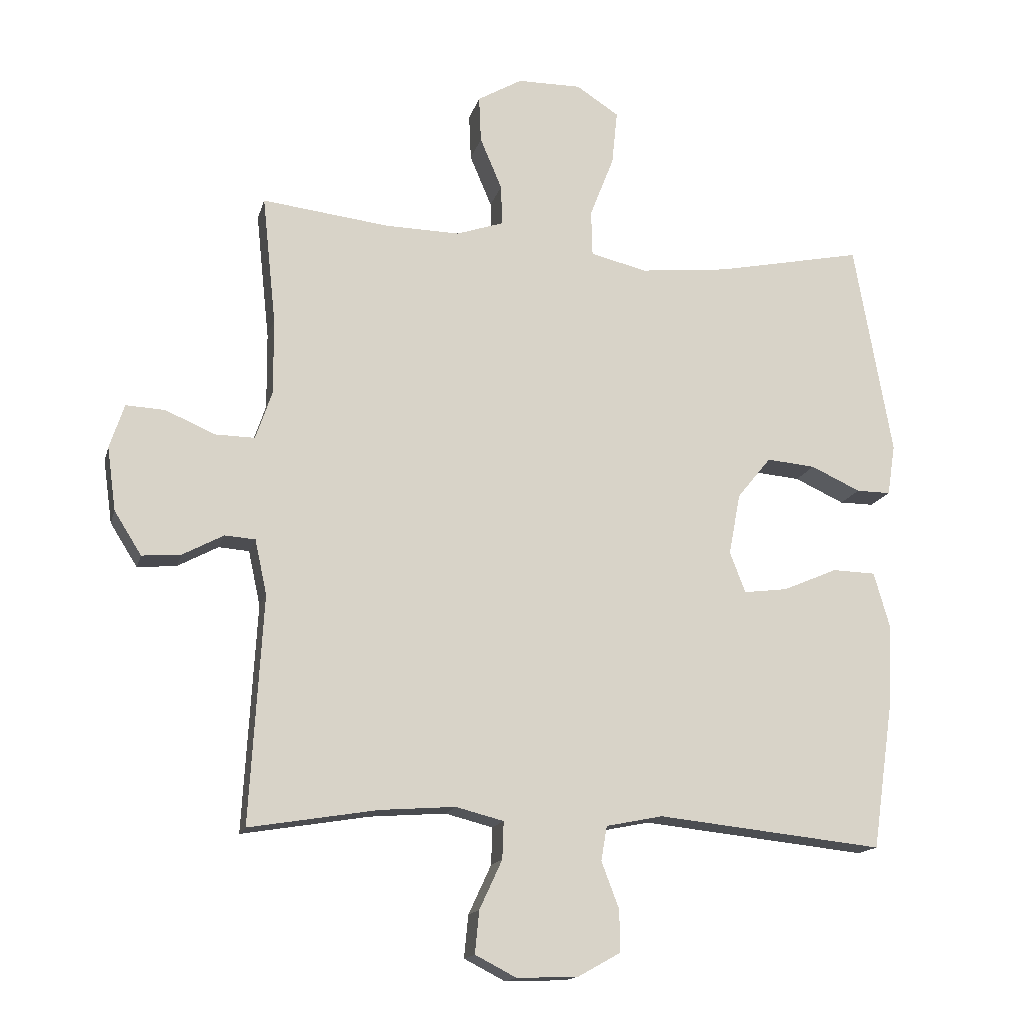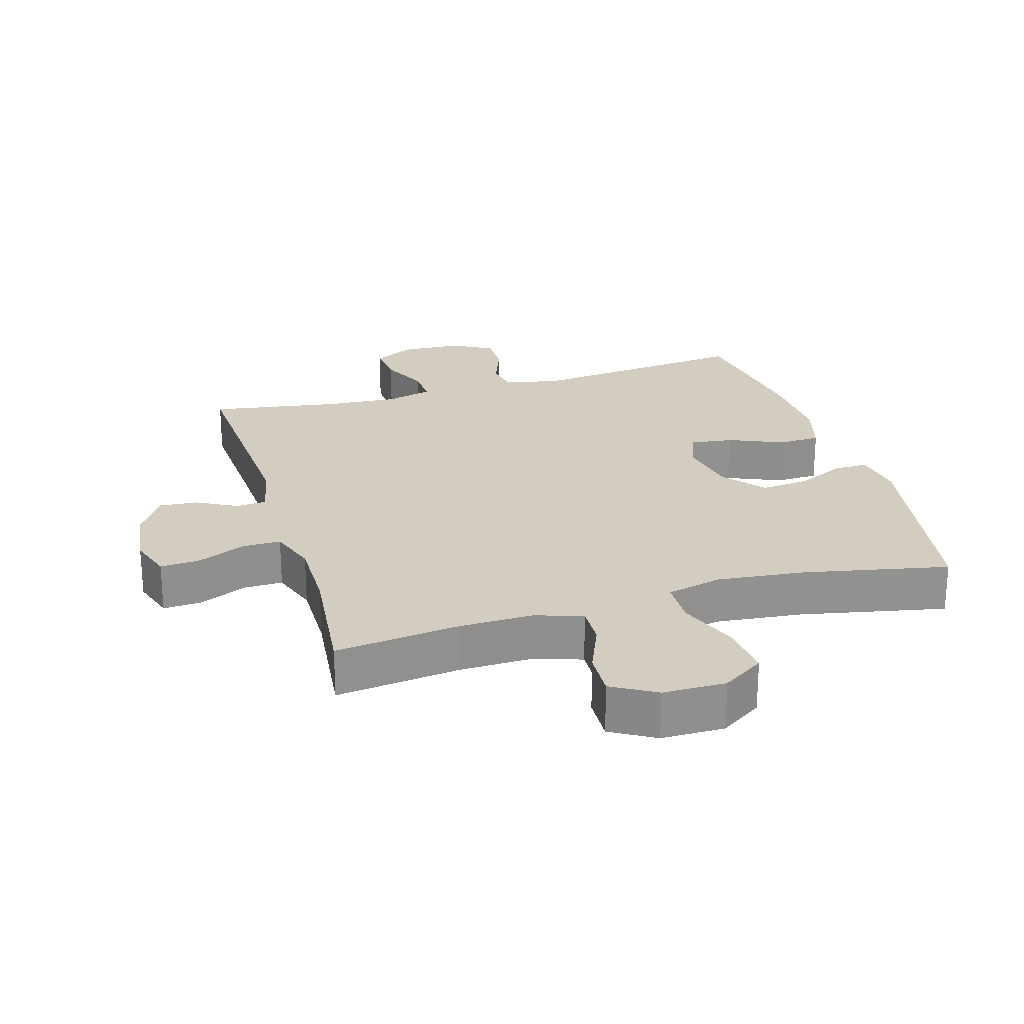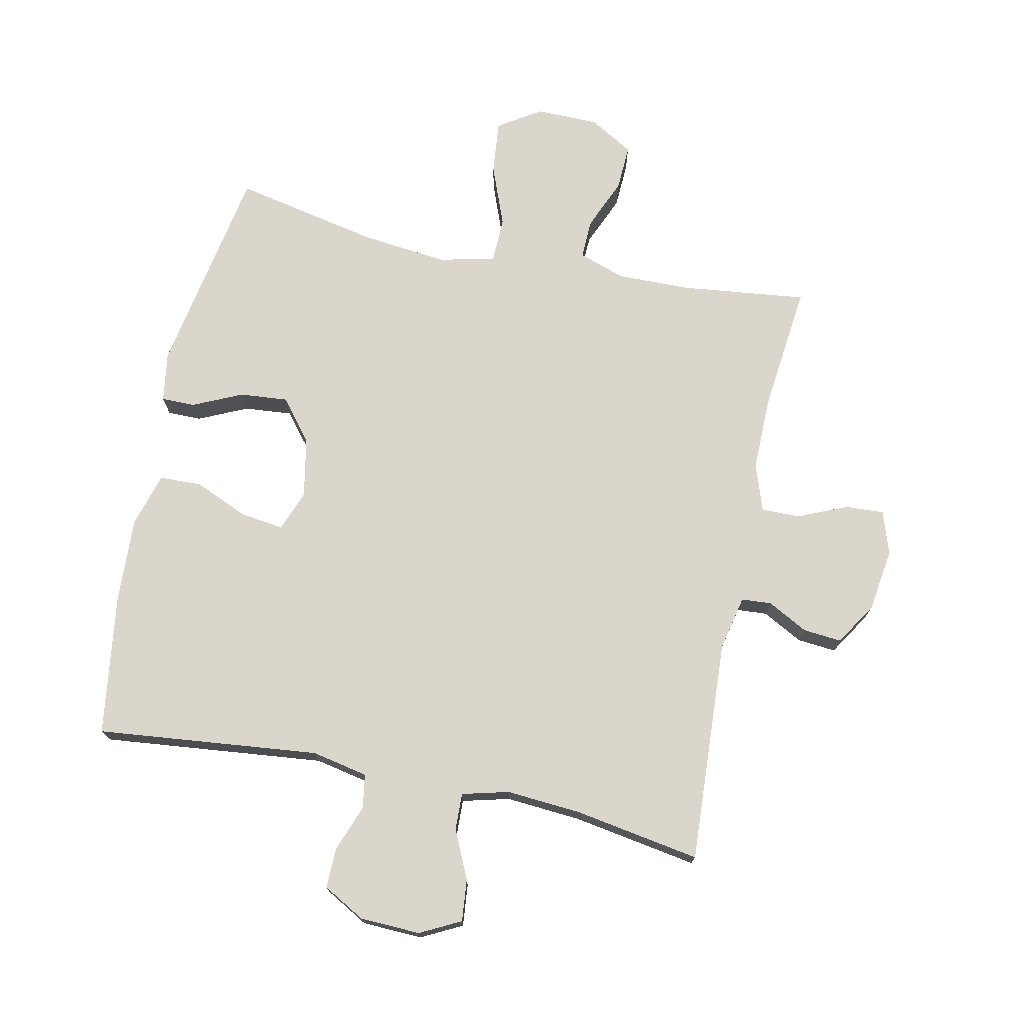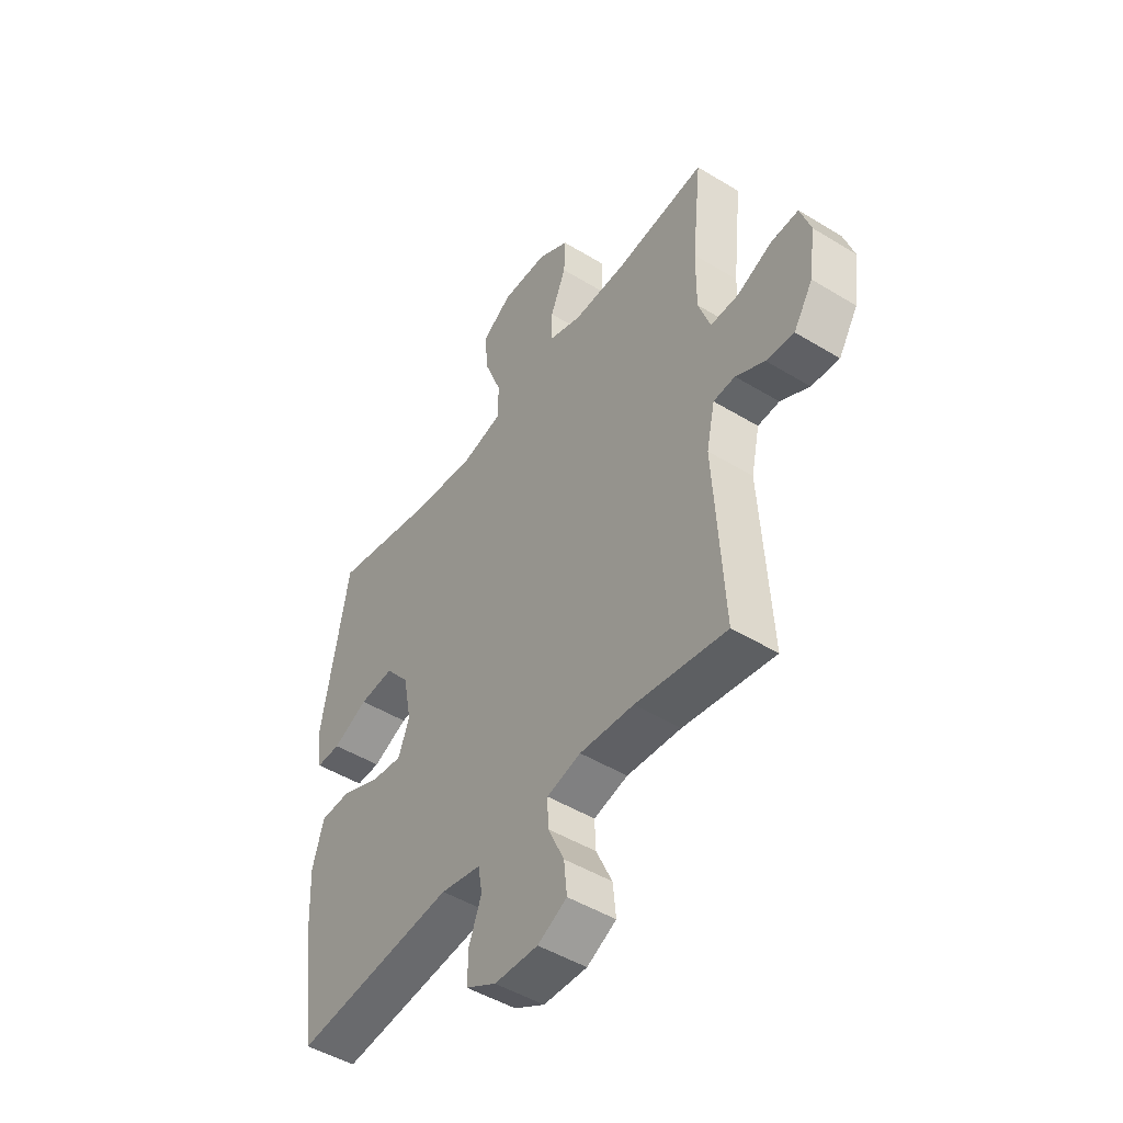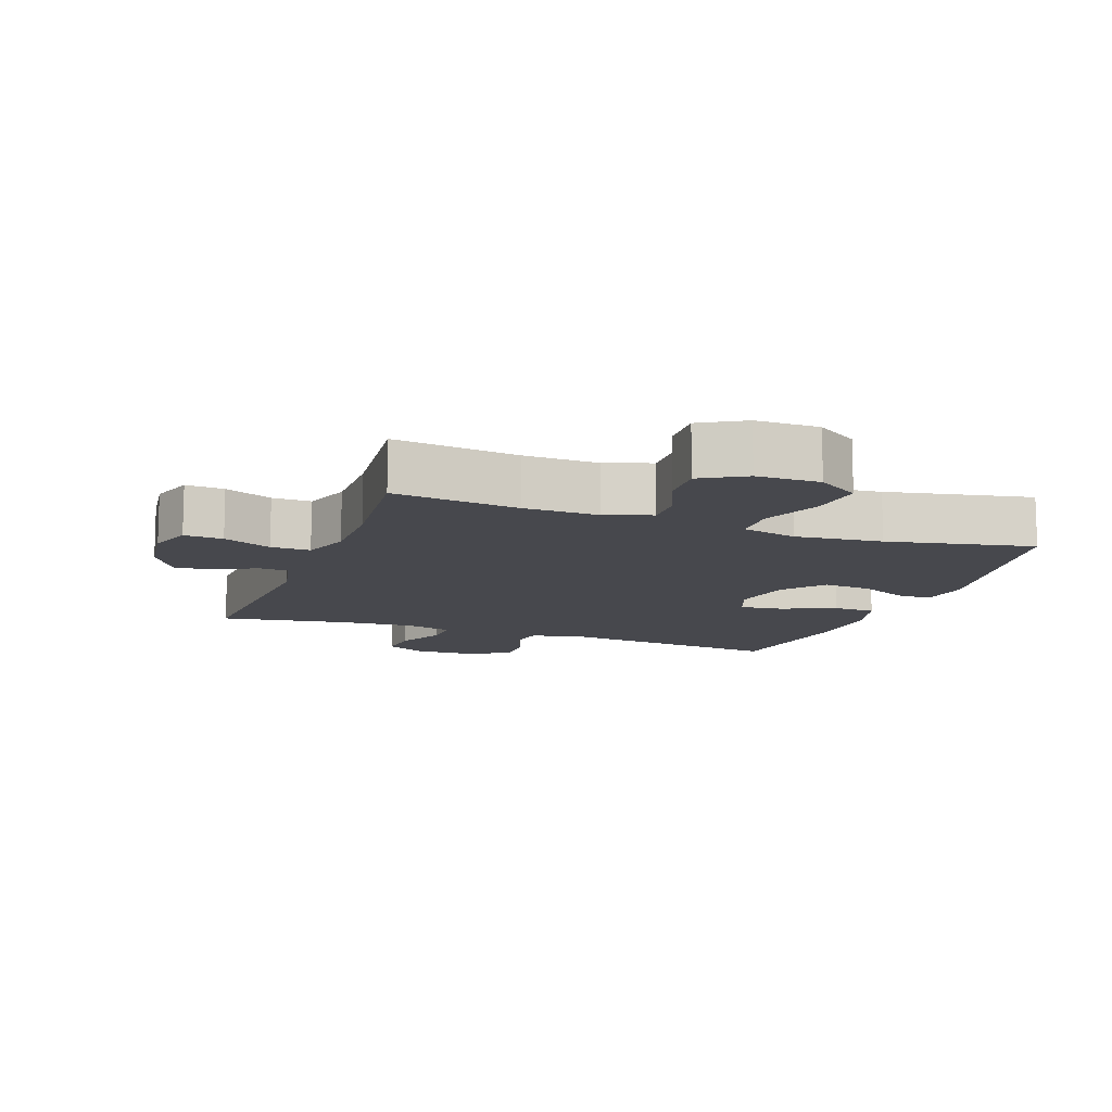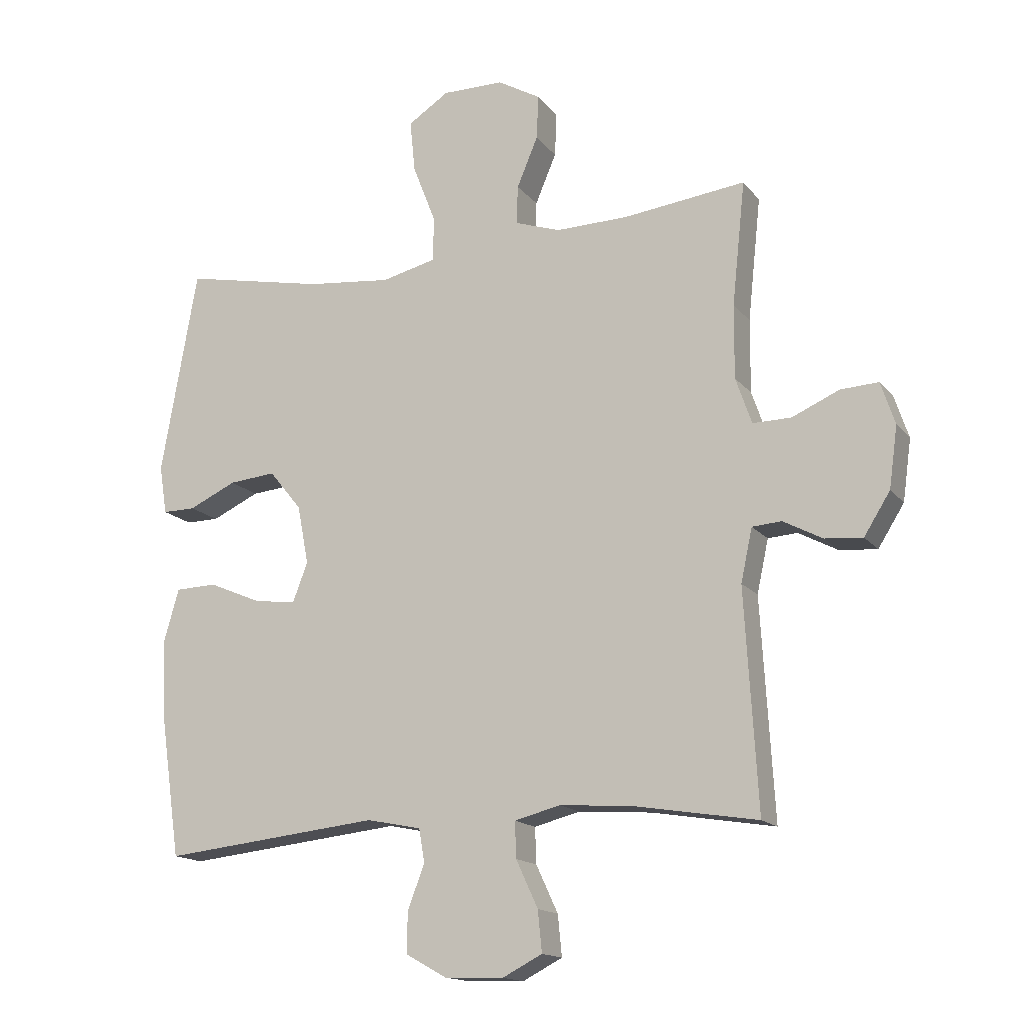
<metadata>
{"format":"obj","ext":"obj","renderer":"f3d","projection":"perspective","resolution":1024,"background":"white","views":[{"elev":-15.2,"azim":-13.7,"up":"+Z"},{"elev":24.5,"azim":-16.5,"up":"+Y"},{"elev":73.8,"azim":-168.0,"up":"+Y"},{"elev":-47.8,"azim":-124.5,"up":"+Z"},{"elev":-11.8,"azim":-20.1,"up":"+Y"},{"elev":-15.4,"azim":-155.3,"up":"+Z"}]}
</metadata>
<code>
o path1840_path1840.001
v -0.4538 0.0375 0.2922
v -0.4529 0.0375 0.1728
v -0.479 0.0375 0.09712
v -0.5414 0.0375 0.09807
v -0.6182 0.0375 0.1317
v -0.6798 0.0375 0.1351
v -0.7028 0.0375 0.06603
v -0.6889 0.0375 -0.03374
v -0.6464 0.0375 -0.1015
v -0.5848 0.0375 -0.09618
v -0.521 0.0375 -0.06222
v -0.4732 0.0375 -0.06565
v -0.4545 0.0375 -0.152
v -0.4753 0.0375 -0.5082
v -0.2745 0.0375 -0.4753
v -0.1556 0.0375 -0.4667
v -0.08079 0.0375 -0.486
v -0.0829 0.0375 -0.5443
v -0.1185 0.0375 -0.6212
v -0.1251 0.0375 -0.6879
v -0.06062 0.0375 -0.7211
v 0.03526 0.0375 -0.7179
v 0.1024 0.0375 -0.6804
v 0.1011 0.0375 -0.6148
v 0.07362 0.0375 -0.5423
v 0.08282 0.0375 -0.4882
v 0.1718 0.0375 -0.4702
v 0.5264 0.0375 -0.5082
v 0.5588 0.0375 -0.2825
v 0.5653 0.0375 -0.1479
v 0.5405 0.0375 -0.0612
v 0.4727 0.0375 -0.05912
v 0.3873 0.0375 -0.09579
v 0.3186 0.0375 -0.1046
v 0.294 0.0375 -0.04045
v 0.3124 0.0375 0.05556
v 0.3653 0.0375 0.1208
v 0.4418 0.0375 0.114
v 0.5194 0.0375 0.07819
v 0.5732 0.0375 0.07782
v 0.5856 0.0375 0.1575
v 0.5264 0.0375 0.4937
v 0.2952 0.0375 0.4465
v 0.1575 0.0375 0.432
v 0.06879 0.0375 0.4532
v 0.06694 0.0375 0.5252
v 0.1046 0.0375 0.6219
v 0.1133 0.0375 0.7068
v 0.04659 0.0375 0.7503
v -0.05374 0.0375 0.7498
v -0.1237 0.0375 0.7093
v -0.1206 0.0375 0.6369
v -0.08633 0.0375 0.5556
v -0.08422 0.0375 0.4926
v -0.1583 0.0375 0.4674
v -0.2762 0.0375 0.4698
v -0.4753 0.0375 0.4937
v -0.4538 -0.0375 0.2922
v -0.4529 -0.0375 0.1728
v -0.479 -0.0375 0.09712
v -0.5414 -0.0375 0.09807
v -0.6182 -0.0375 0.1317
v -0.6798 -0.0375 0.1351
v -0.7028 -0.0375 0.06603
v -0.6889 -0.0375 -0.03374
v -0.6464 -0.0375 -0.1015
v -0.5848 -0.0375 -0.09618
v -0.521 -0.0375 -0.06222
v -0.4732 -0.0375 -0.06565
v -0.4545 -0.0375 -0.152
v -0.4753 -0.0375 -0.5082
v -0.2745 -0.0375 -0.4753
v -0.1556 -0.0375 -0.4667
v -0.08079 -0.0375 -0.486
v -0.0829 -0.0375 -0.5443
v -0.1185 -0.0375 -0.6212
v -0.1251 -0.0375 -0.6879
v -0.06062 -0.0375 -0.7211
v 0.03526 -0.0375 -0.7179
v 0.1024 -0.0375 -0.6804
v 0.1011 -0.0375 -0.6148
v 0.07362 -0.0375 -0.5423
v 0.08282 -0.0375 -0.4882
v 0.1718 -0.0375 -0.4702
v 0.5264 -0.0375 -0.5082
v 0.5588 -0.0375 -0.2825
v 0.5653 -0.0375 -0.1479
v 0.5405 -0.0375 -0.0612
v 0.4727 -0.0375 -0.05912
v 0.3873 -0.0375 -0.09579
v 0.3186 -0.0375 -0.1046
v 0.294 -0.0375 -0.04045
v 0.3124 -0.0375 0.05556
v 0.3653 -0.0375 0.1208
v 0.4418 -0.0375 0.114
v 0.5194 -0.0375 0.07819
v 0.5732 -0.0375 0.07782
v 0.5856 -0.0375 0.1575
v 0.5264 -0.0375 0.4937
v 0.2952 -0.0375 0.4465
v 0.1575 -0.0375 0.432
v 0.06879 -0.0375 0.4532
v 0.06694 -0.0375 0.5252
v 0.1046 -0.0375 0.6219
v 0.1133 -0.0375 0.7068
v 0.04659 -0.0375 0.7503
v -0.05374 -0.0375 0.7498
v -0.1237 -0.0375 0.7093
v -0.1206 -0.0375 0.6369
v -0.08633 -0.0375 0.5556
v -0.08422 -0.0375 0.4926
v -0.1583 -0.0375 0.4674
v -0.2762 -0.0375 0.4698
v -0.4753 -0.0375 0.4937
v -0.6798 0.0375 0.1351
v -0.6798 0.0375 0.1351
v -0.7028 0.0375 0.06603
v -0.6889 0.0375 -0.03374
v -0.6464 0.0375 -0.1015
v -0.6464 0.0375 -0.1015
v -0.6182 0.0375 0.1317
v -0.5848 0.0375 -0.09618
v -0.5414 0.0375 0.09807
v -0.521 0.0375 -0.06222
v -0.479 0.0375 0.09712
v -0.479 0.0375 0.09712
v -0.4732 0.0375 -0.06565
v -0.4732 0.0375 -0.06565
v -0.4529 0.0375 0.1728
v -0.4545 0.0375 -0.152
v -0.4753 0.0375 0.4937
v -0.4753 0.0375 0.4937
v -0.4538 0.0375 0.2922
v -0.4753 0.0375 -0.5082
v -0.4753 0.0375 -0.5082
v -0.2762 0.0375 0.4698
v -0.2745 0.0375 -0.4753
v -0.1583 0.0375 0.4674
v -0.1556 0.0375 -0.4667
v -0.08422 0.0375 0.4926
v -0.08422 0.0375 0.4926
v -0.08079 0.0375 -0.486
v -0.08079 0.0375 -0.486
v -0.1185 0.0375 -0.6212
v -0.1251 0.0375 -0.6879
v -0.1251 0.0375 -0.6879
v -0.06062 0.0375 -0.7211
v -0.05374 0.0375 0.7498
v -0.1237 0.0375 0.7093
v -0.1237 0.0375 0.7093
v -0.1206 0.0375 0.6369
v -0.08633 0.0375 0.5556
v -0.0829 0.0375 -0.5443
v 0.03526 0.0375 -0.7179
v 0.04659 0.0375 0.7503
v 0.1024 0.0375 -0.6804
v 0.1024 0.0375 -0.6804
v 0.1133 0.0375 0.7068
v 0.1133 0.0375 0.7068
v 0.1046 0.0375 0.6219
v 0.06694 0.0375 0.5252
v 0.06879 0.0375 0.4532
v 0.06879 0.0375 0.4532
v 0.1575 0.0375 0.432
v 0.07362 0.0375 -0.5423
v 0.08282 0.0375 -0.4882
v 0.08282 0.0375 -0.4882
v 0.1011 0.0375 -0.6148
v 0.1718 0.0375 -0.4702
v 0.2952 0.0375 0.4465
v 0.294 0.0375 -0.04045
v 0.3124 0.0375 0.05556
v 0.3186 0.0375 -0.1046
v 0.3186 0.0375 -0.1046
v 0.3653 0.0375 0.1208
v 0.3873 0.0375 -0.09579
v 0.4418 0.0375 0.114
v 0.4727 0.0375 -0.05912
v 0.5264 0.0375 0.4937
v 0.5264 0.0375 0.4937
v 0.5194 0.0375 0.07819
v 0.5405 0.0375 -0.0612
v 0.5405 0.0375 -0.0612
v 0.5264 0.0375 -0.5082
v 0.5264 0.0375 -0.5082
v 0.5732 0.0375 0.07782
v 0.5732 0.0375 0.07782
v 0.5653 0.0375 -0.1479
v 0.5588 0.0375 -0.2825
v 0.5856 0.0375 0.1575
v -0.6798 -0.0375 0.1351
v -0.6798 -0.0375 0.1351
v -0.7028 -0.0375 0.06603
v -0.6889 -0.0375 -0.03374
v -0.6464 -0.0375 -0.1015
v -0.6464 -0.0375 -0.1015
v -0.6182 -0.0375 0.1317
v -0.5848 -0.0375 -0.09618
v -0.5414 -0.0375 0.09807
v -0.521 -0.0375 -0.06222
v -0.479 -0.0375 0.09712
v -0.479 -0.0375 0.09712
v -0.4732 -0.0375 -0.06565
v -0.4732 -0.0375 -0.06565
v -0.4529 -0.0375 0.1728
v -0.4545 -0.0375 -0.152
v -0.4753 -0.0375 0.4937
v -0.4753 -0.0375 0.4937
v -0.4538 -0.0375 0.2922
v -0.4753 -0.0375 -0.5082
v -0.4753 -0.0375 -0.5082
v -0.2762 -0.0375 0.4698
v -0.2745 -0.0375 -0.4753
v -0.1583 -0.0375 0.4674
v -0.1556 -0.0375 -0.4667
v -0.08422 -0.0375 0.4926
v -0.08422 -0.0375 0.4926
v -0.08079 -0.0375 -0.486
v -0.08079 -0.0375 -0.486
v -0.1185 -0.0375 -0.6212
v -0.1251 -0.0375 -0.6879
v -0.1251 -0.0375 -0.6879
v -0.06062 -0.0375 -0.7211
v -0.05374 -0.0375 0.7498
v -0.1237 -0.0375 0.7093
v -0.1237 -0.0375 0.7093
v -0.1206 -0.0375 0.6369
v -0.08633 -0.0375 0.5556
v -0.0829 -0.0375 -0.5443
v 0.03526 -0.0375 -0.7179
v 0.04659 -0.0375 0.7503
v 0.1024 -0.0375 -0.6804
v 0.1024 -0.0375 -0.6804
v 0.1133 -0.0375 0.7068
v 0.1133 -0.0375 0.7068
v 0.1046 -0.0375 0.6219
v 0.06694 -0.0375 0.5252
v 0.06879 -0.0375 0.4532
v 0.06879 -0.0375 0.4532
v 0.1575 -0.0375 0.432
v 0.07362 -0.0375 -0.5423
v 0.08282 -0.0375 -0.4882
v 0.08282 -0.0375 -0.4882
v 0.1011 -0.0375 -0.6148
v 0.1718 -0.0375 -0.4702
v 0.2952 -0.0375 0.4465
v 0.294 -0.0375 -0.04045
v 0.3124 -0.0375 0.05556
v 0.3186 -0.0375 -0.1046
v 0.3186 -0.0375 -0.1046
v 0.3653 -0.0375 0.1208
v 0.3873 -0.0375 -0.09579
v 0.4418 -0.0375 0.114
v 0.4727 -0.0375 -0.05912
v 0.5264 -0.0375 0.4937
v 0.5264 -0.0375 0.4937
v 0.5194 -0.0375 0.07819
v 0.5405 -0.0375 -0.0612
v 0.5405 -0.0375 -0.0612
v 0.5264 -0.0375 -0.5082
v 0.5264 -0.0375 -0.5082
v 0.5732 -0.0375 0.07782
v 0.5732 -0.0375 0.07782
v 0.5653 -0.0375 -0.1479
v 0.5588 -0.0375 -0.2825
v 0.5856 -0.0375 0.1575
f 258 254 264
f 244 229 230
f 244 230 232
f 251 240 248
f 264 252 265
f 240 251 246
f 257 266 253
f 247 215 218
f 198 194 195
f 236 228 237
f 224 236 231
f 209 212 207
f 205 201 203
f 238 214 248
f 230 220 223
f 247 242 249
f 246 253 255
f 227 224 225
f 223 220 221
f 234 231 236
f 265 245 260
f 241 218 229
f 237 216 238
f 200 199 194
f 254 252 264
f 199 197 193
f 241 229 244
f 200 201 199
f 205 214 209
f 215 206 213
f 209 214 212
f 213 206 210
f 193 197 191
f 247 203 206
f 247 206 215
f 194 199 193
f 236 227 228
f 265 249 245
f 242 218 241
f 247 218 242
f 203 201 200
f 227 236 224
f 200 194 198
f 262 266 257
f 248 205 247
f 245 249 242
f 220 230 229
f 265 252 249
f 216 214 238
f 247 205 203
f 266 255 253
f 248 240 238
f 216 237 228
f 248 214 205
f 253 246 251
f 116 7 64 192
f 7 8 65 64
f 8 120 196 65
f 5 6 63 62
f 9 10 67 66
f 4 5 62 61
f 10 11 68 67
f 126 4 61 202
f 11 128 204 68
f 2 3 60 59
f 12 13 70 69
f 132 1 58 208
f 13 135 211 70
f 1 2 59 58
f 56 57 114 113
f 14 15 72 71
f 55 56 113 112
f 15 16 73 72
f 141 55 112 217
f 16 143 219 73
f 19 146 222 76
f 20 21 78 77
f 50 150 226 107
f 51 52 109 108
f 52 53 110 109
f 18 19 76 75
f 53 54 111 110
f 17 18 75 74
f 21 22 79 78
f 49 50 107 106
f 22 157 233 79
f 159 49 106 235
f 47 48 105 104
f 46 47 104 103
f 163 46 103 239
f 44 45 102 101
f 25 167 243 82
f 24 25 82 81
f 23 24 81 80
f 26 27 84 83
f 43 44 101 100
f 35 36 93 92
f 174 35 92 250
f 36 37 94 93
f 33 34 91 90
f 37 38 95 94
f 32 33 90 89
f 180 43 100 256
f 38 39 96 95
f 183 32 89 259
f 27 185 261 84
f 39 187 263 96
f 30 31 88 87
f 29 30 87 86
f 28 29 86 85
f 41 42 99 98
f 40 41 98 97
f 182 188 178
f 168 154 153
f 168 156 154
f 175 172 164
f 188 189 176
f 164 170 175
f 181 177 190
f 171 142 139
f 122 119 118
f 160 161 152
f 148 155 160
f 133 131 136
f 129 127 125
f 162 172 138
f 154 147 144
f 171 173 166
f 170 179 177
f 151 149 148
f 147 145 144
f 158 160 155
f 189 184 169
f 165 153 142
f 161 162 140
f 124 118 123
f 178 188 176
f 123 117 121
f 165 168 153
f 124 123 125
f 129 133 138
f 139 137 130
f 133 136 138
f 137 134 130
f 117 115 121
f 171 130 127
f 171 139 130
f 118 117 123
f 160 152 151
f 189 169 173
f 166 165 142
f 171 166 142
f 127 124 125
f 151 148 160
f 124 122 118
f 186 181 190
f 172 171 129
f 169 166 173
f 144 153 154
f 189 173 176
f 140 162 138
f 171 127 129
f 190 177 179
f 172 162 164
f 140 152 161
f 172 129 138
f 177 175 170

</code>
